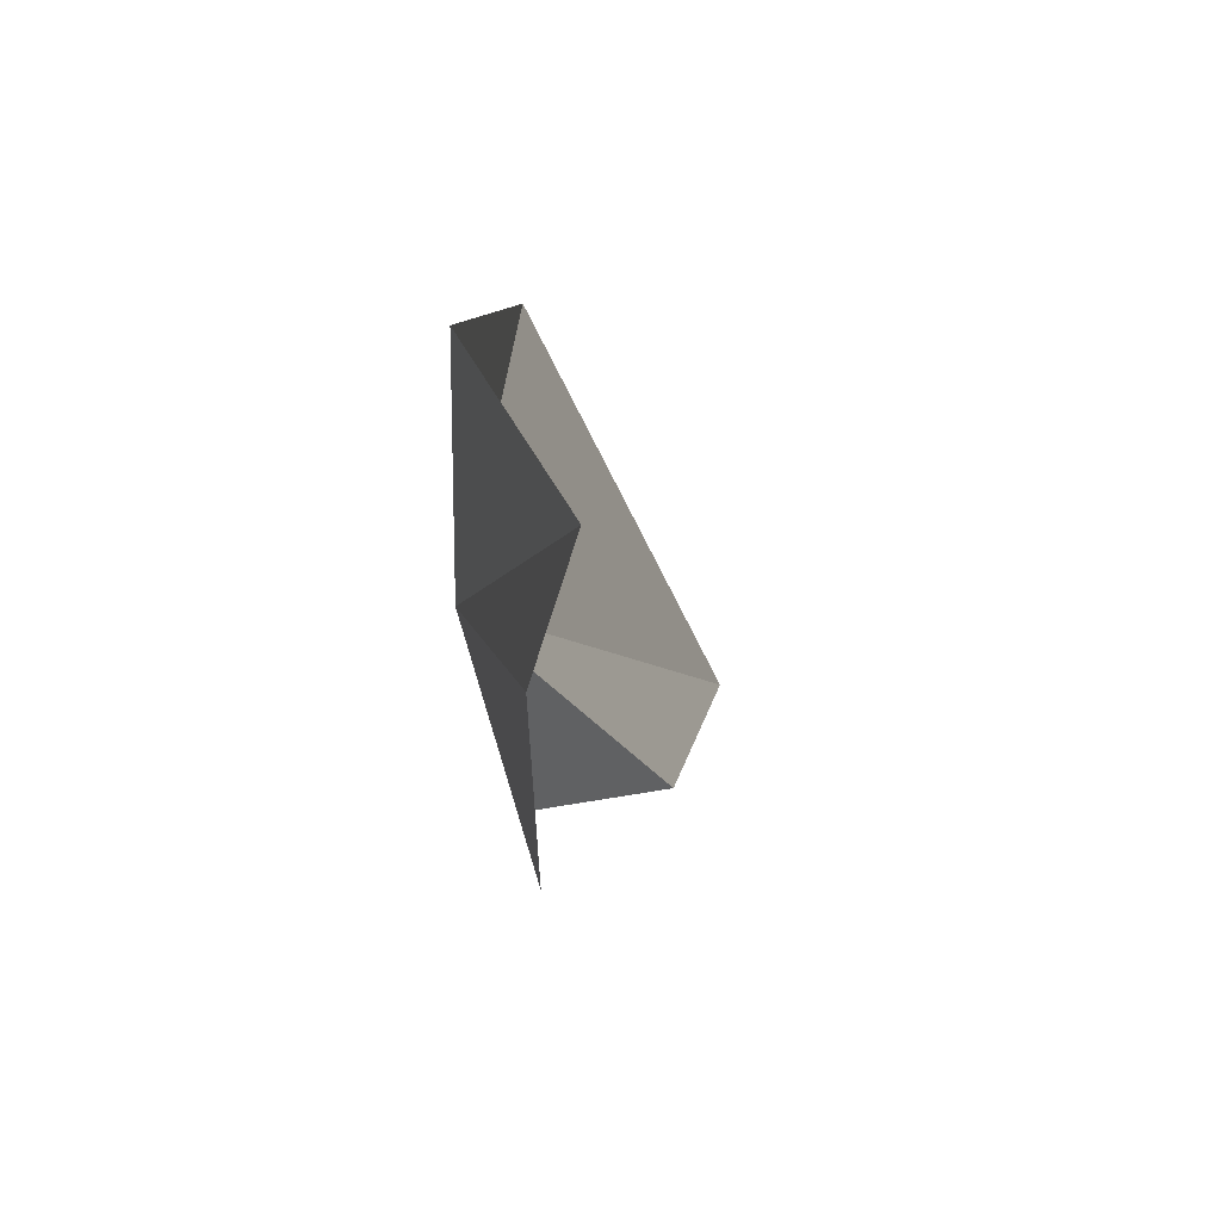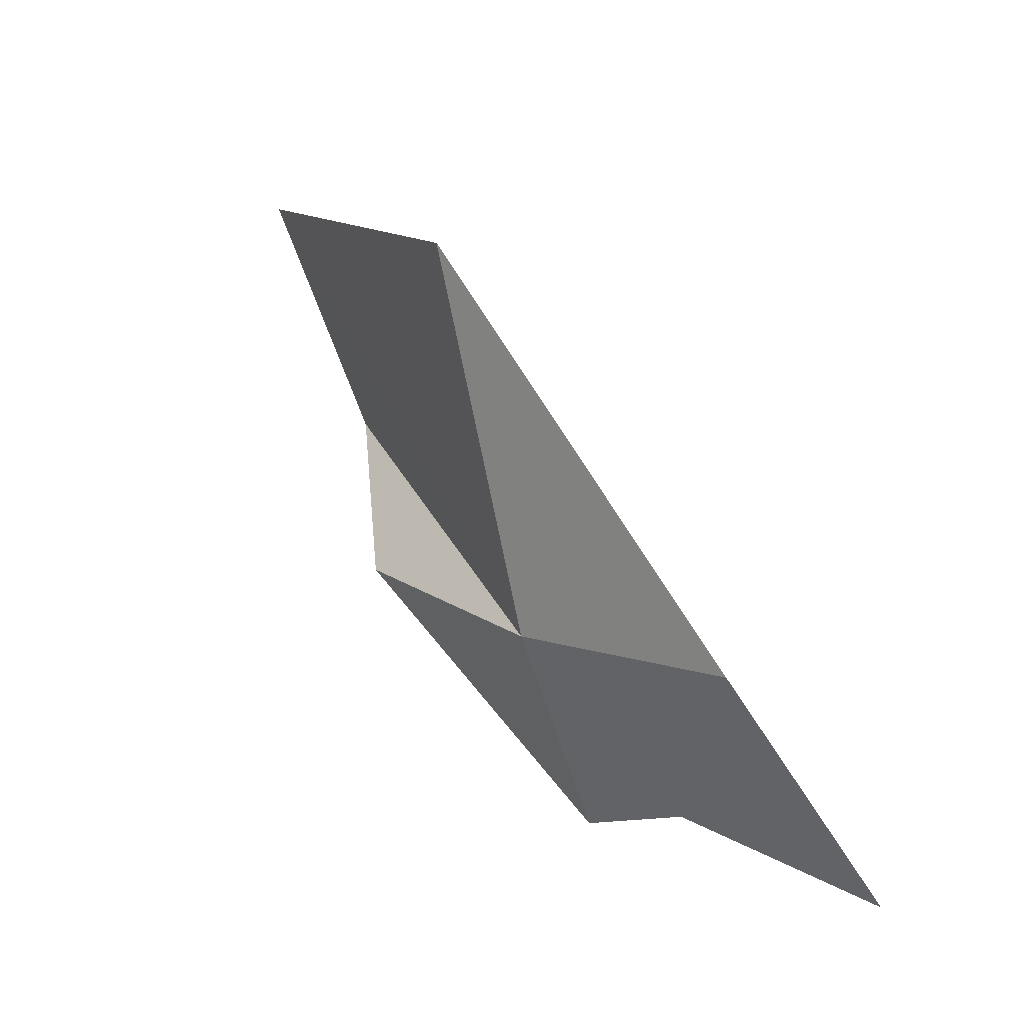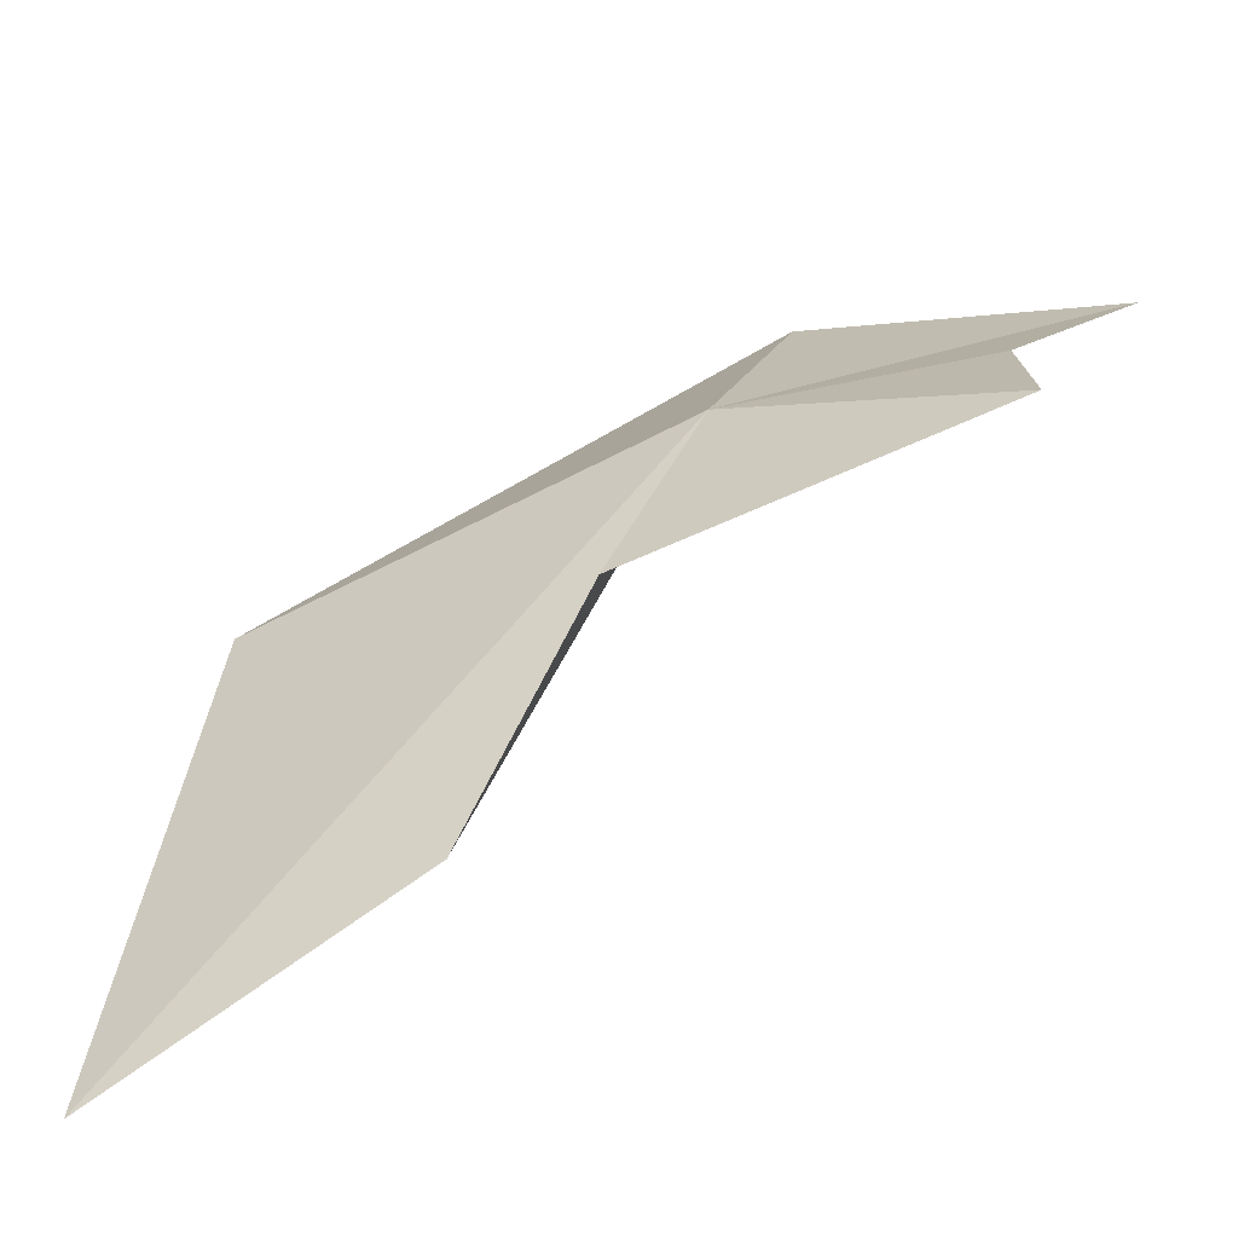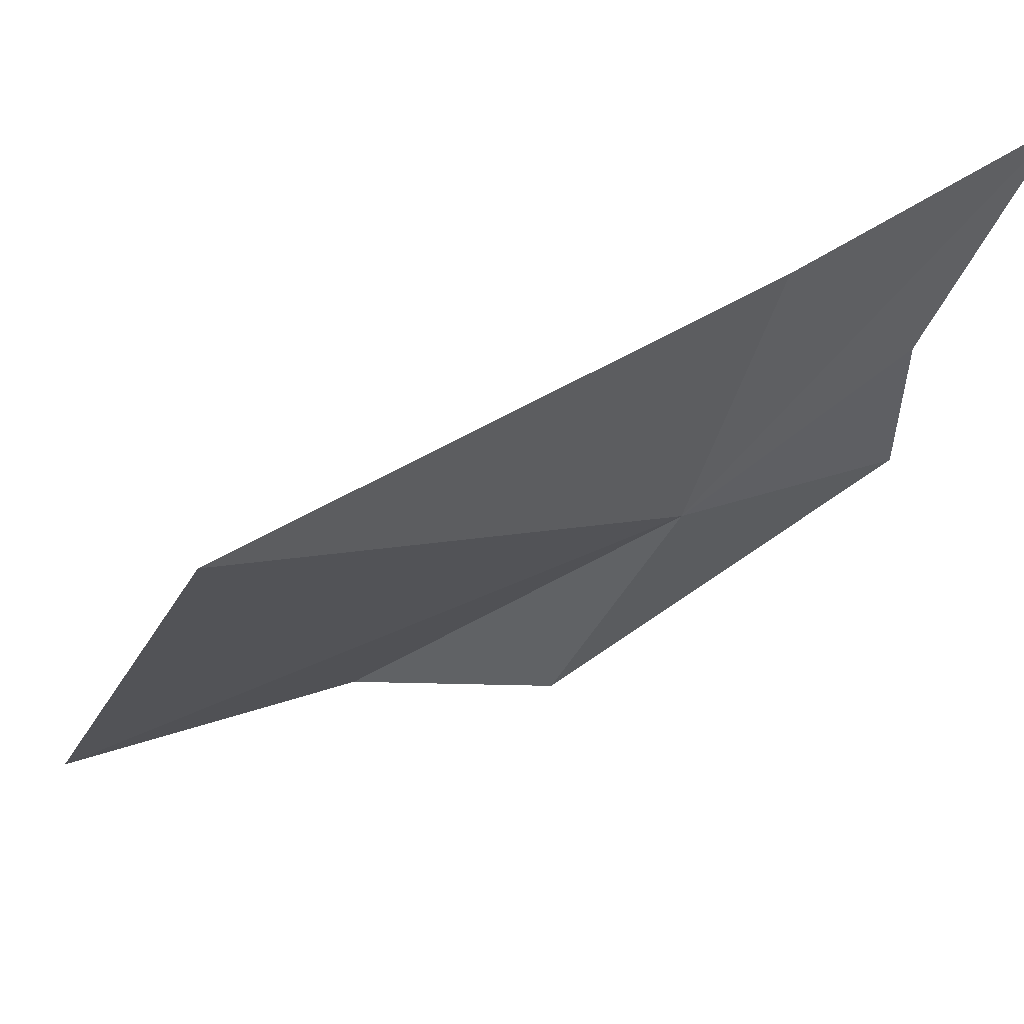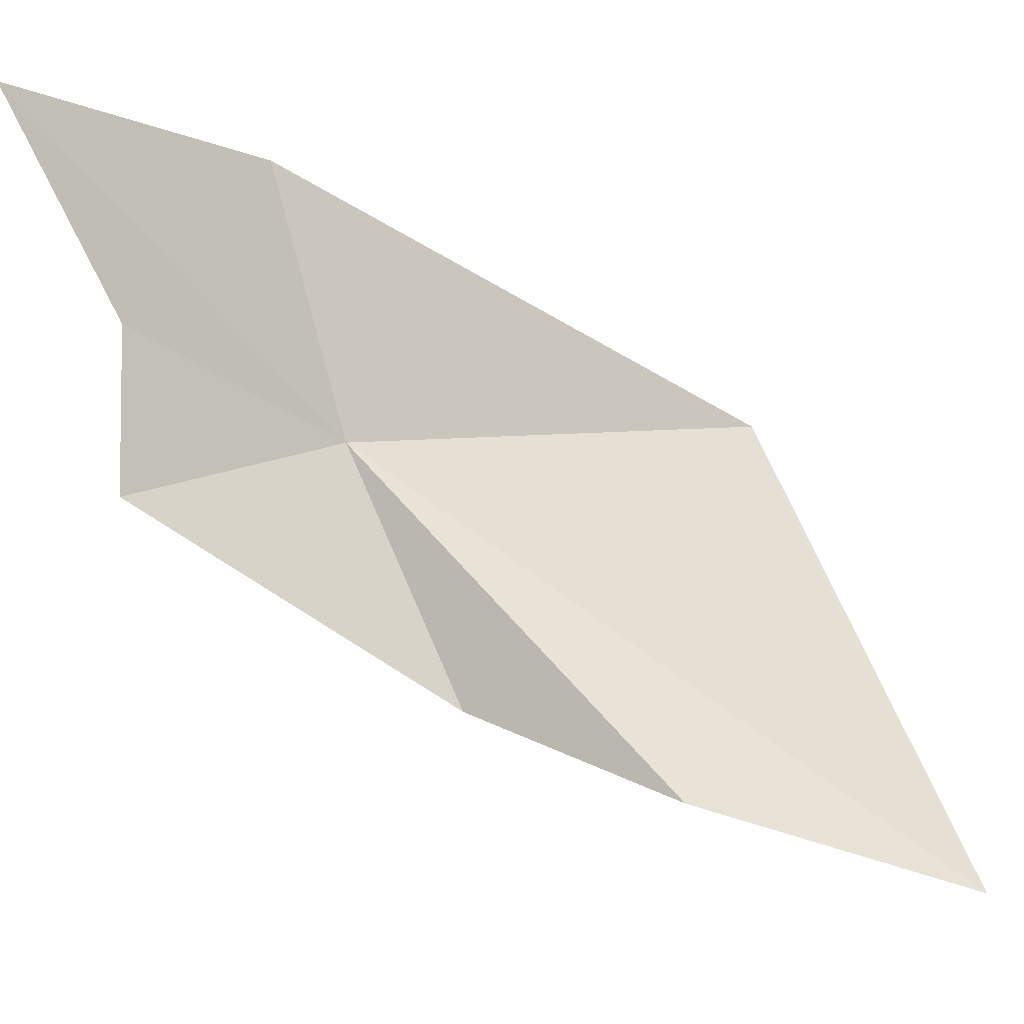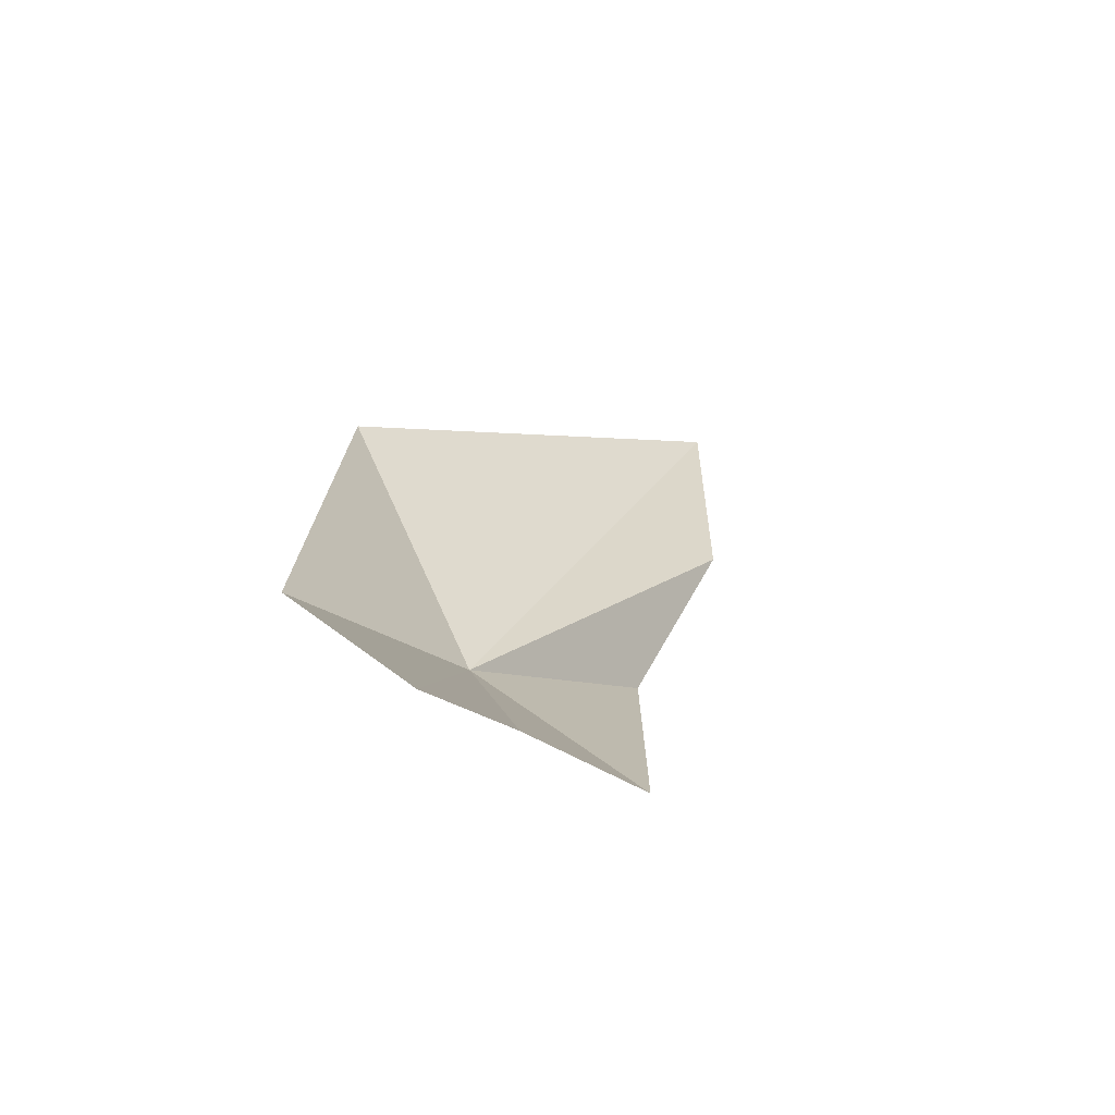
<metadata>
{"format":"obj","ext":"obj","renderer":"f3d","projection":"perspective","resolution":1024,"background":"white","views":[{"elev":30.7,"azim":-153.8,"up":"+Y"},{"elev":-13.1,"azim":140.8,"up":"+Z"},{"elev":-76.7,"azim":138.1,"up":"+Y"},{"elev":49.3,"azim":97.8,"up":"+Y"},{"elev":-9.3,"azim":-89.5,"up":"+Y"},{"elev":-39.1,"azim":-134.1,"up":"+Z"}]}
</metadata>
<code>
v 11.78 34.76 17.39
v 11.8 34.34 17.58
v 11.5 34.63 17.08
v 11.72 34.19 17.92
v 11.7 35.21 17.27
v 12.03 34.84 18.06
v 11.87 34.05 18.41
v 11.51 34.89 17.08
v 11.36 35.22 16.91
f 1 2 3
f 1 4 2
f 1 5 6
f 1 6 7
f 1 8 9
f 1 9 5
f 1 3 8
f 1 7 4

</code>
